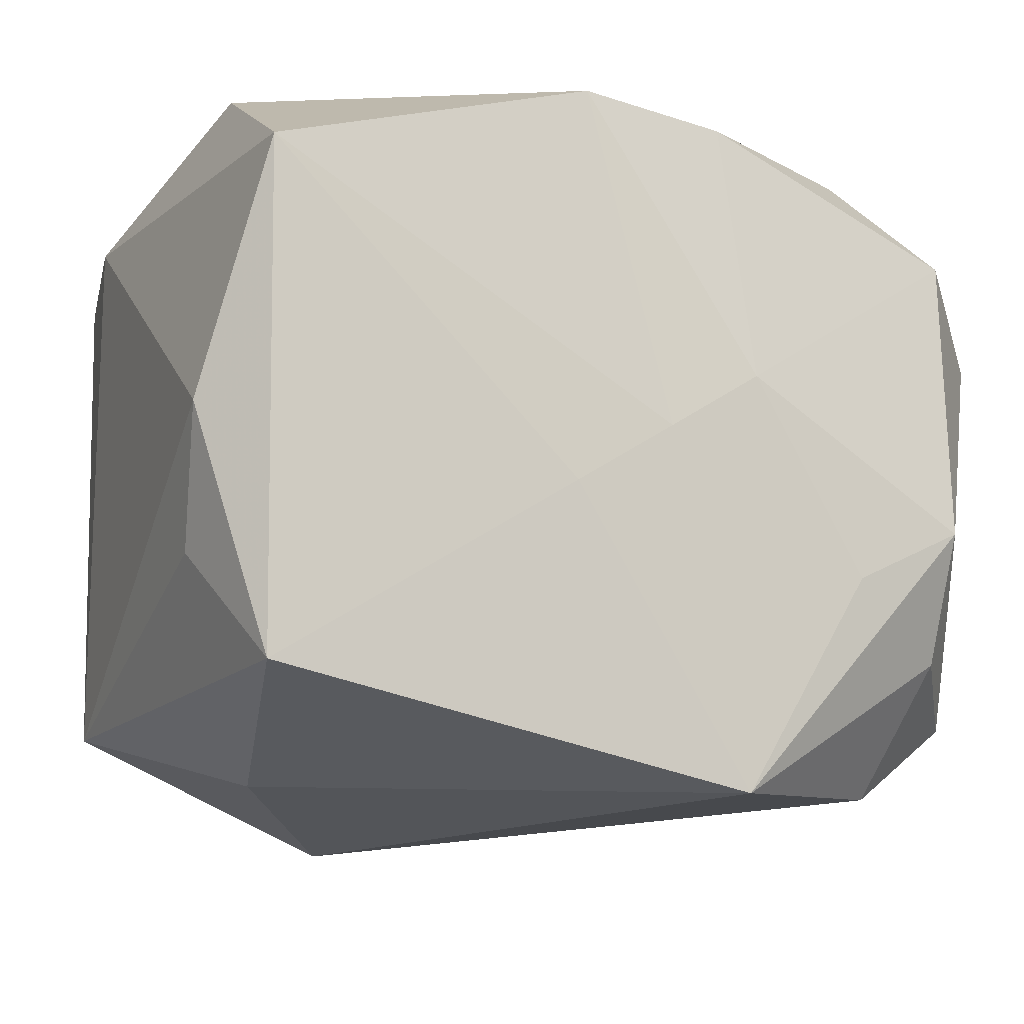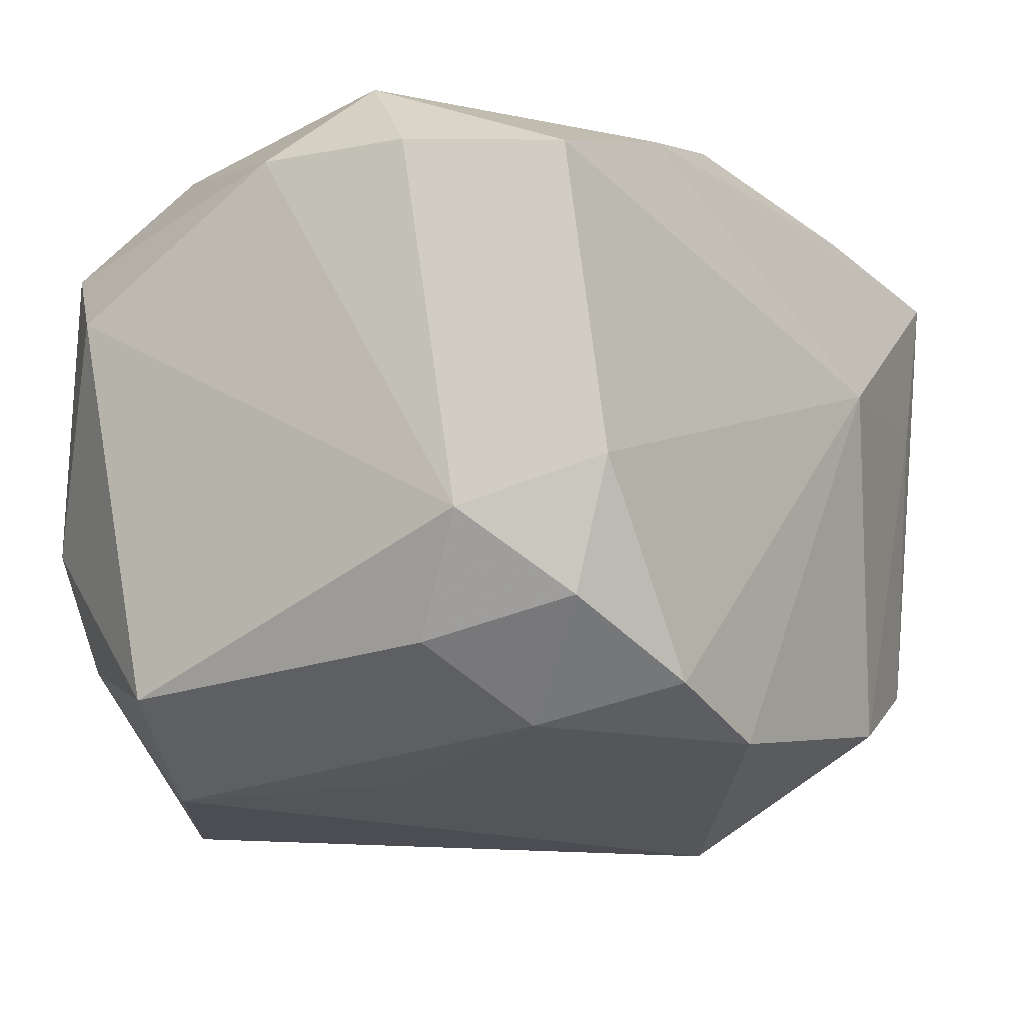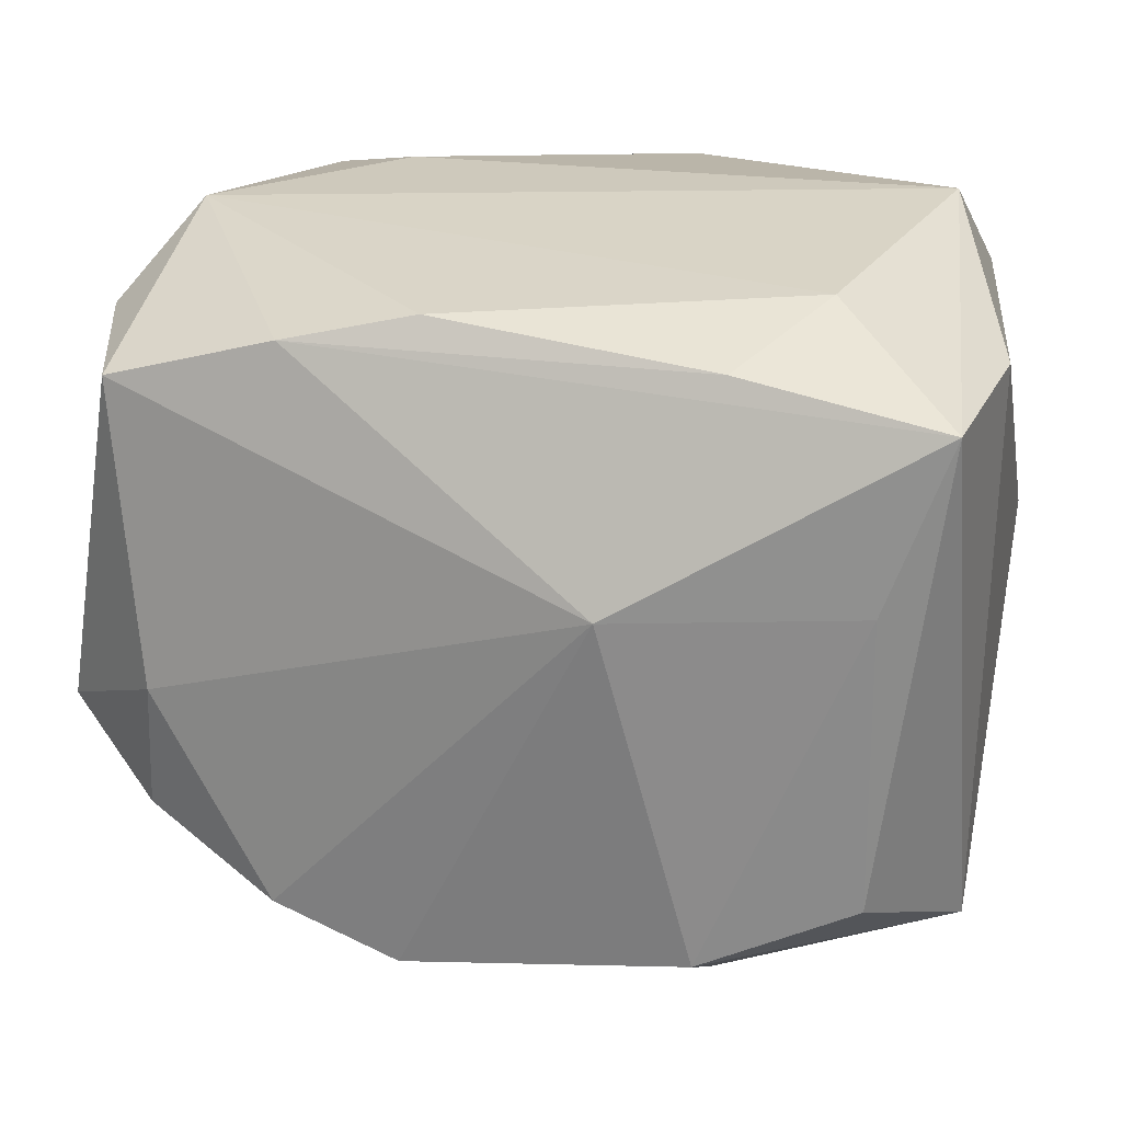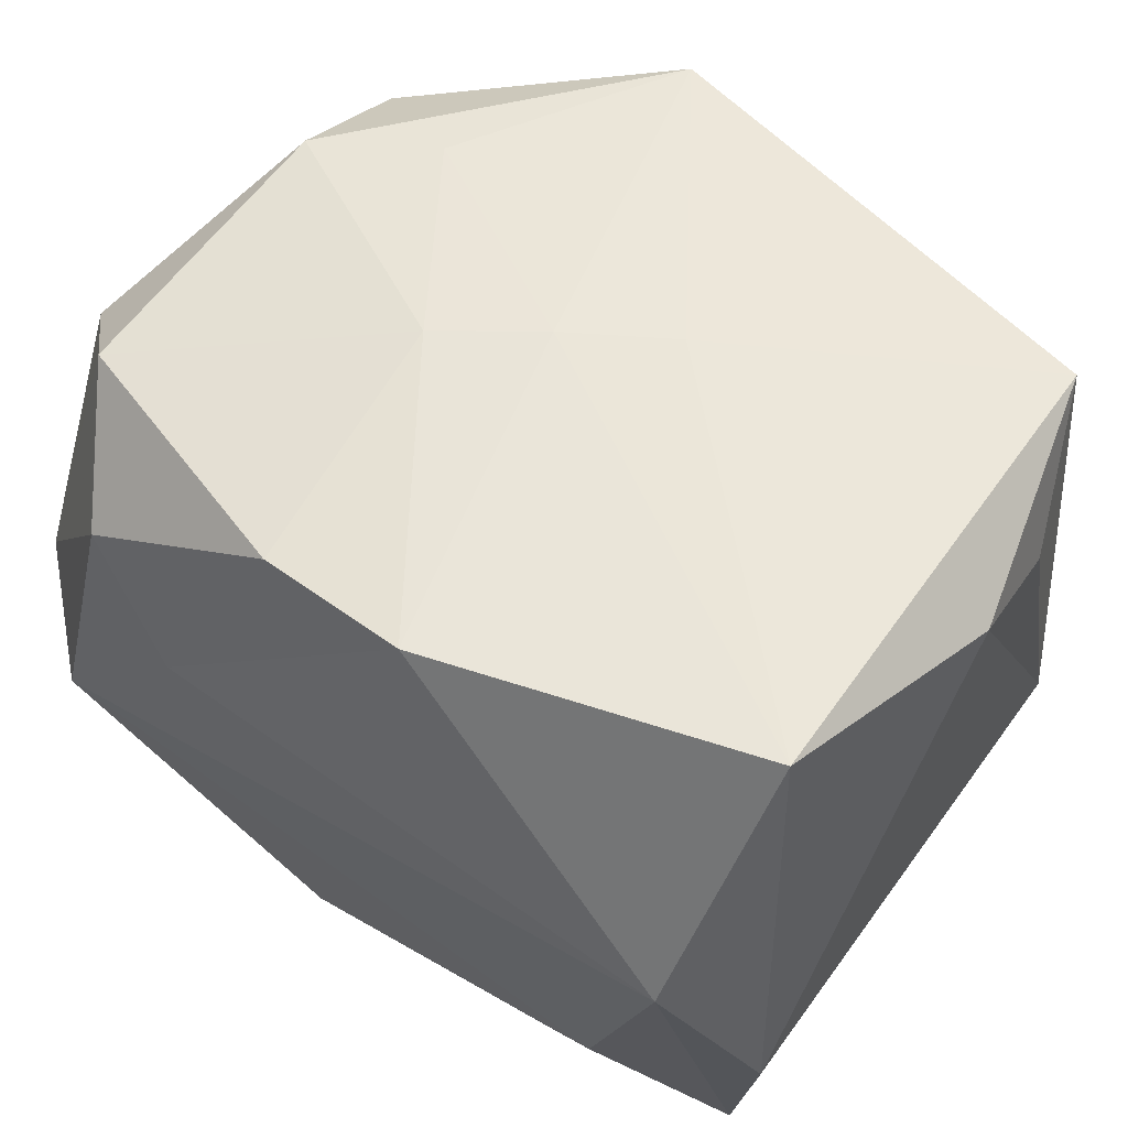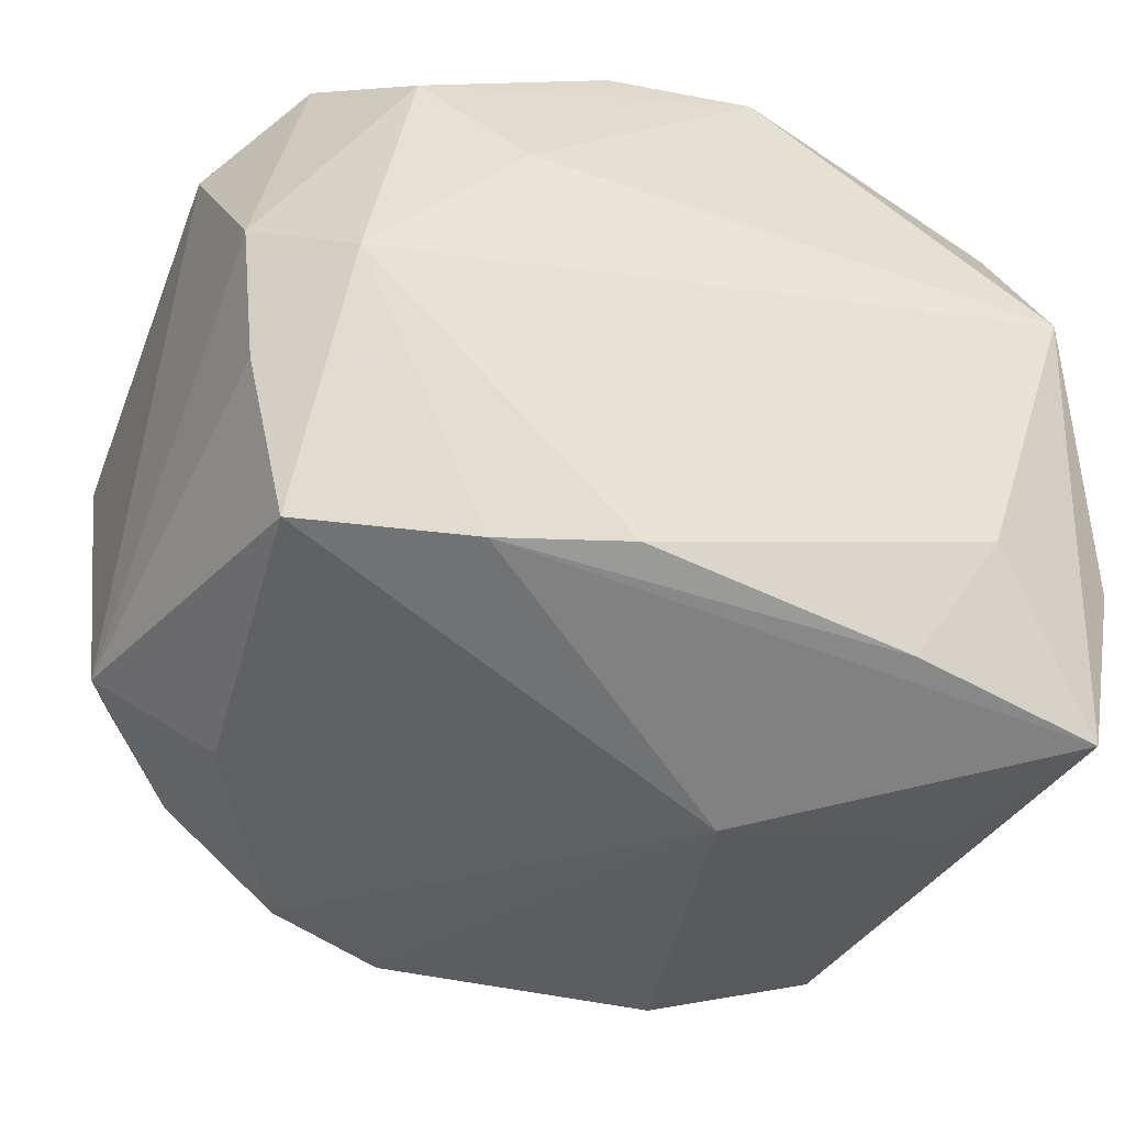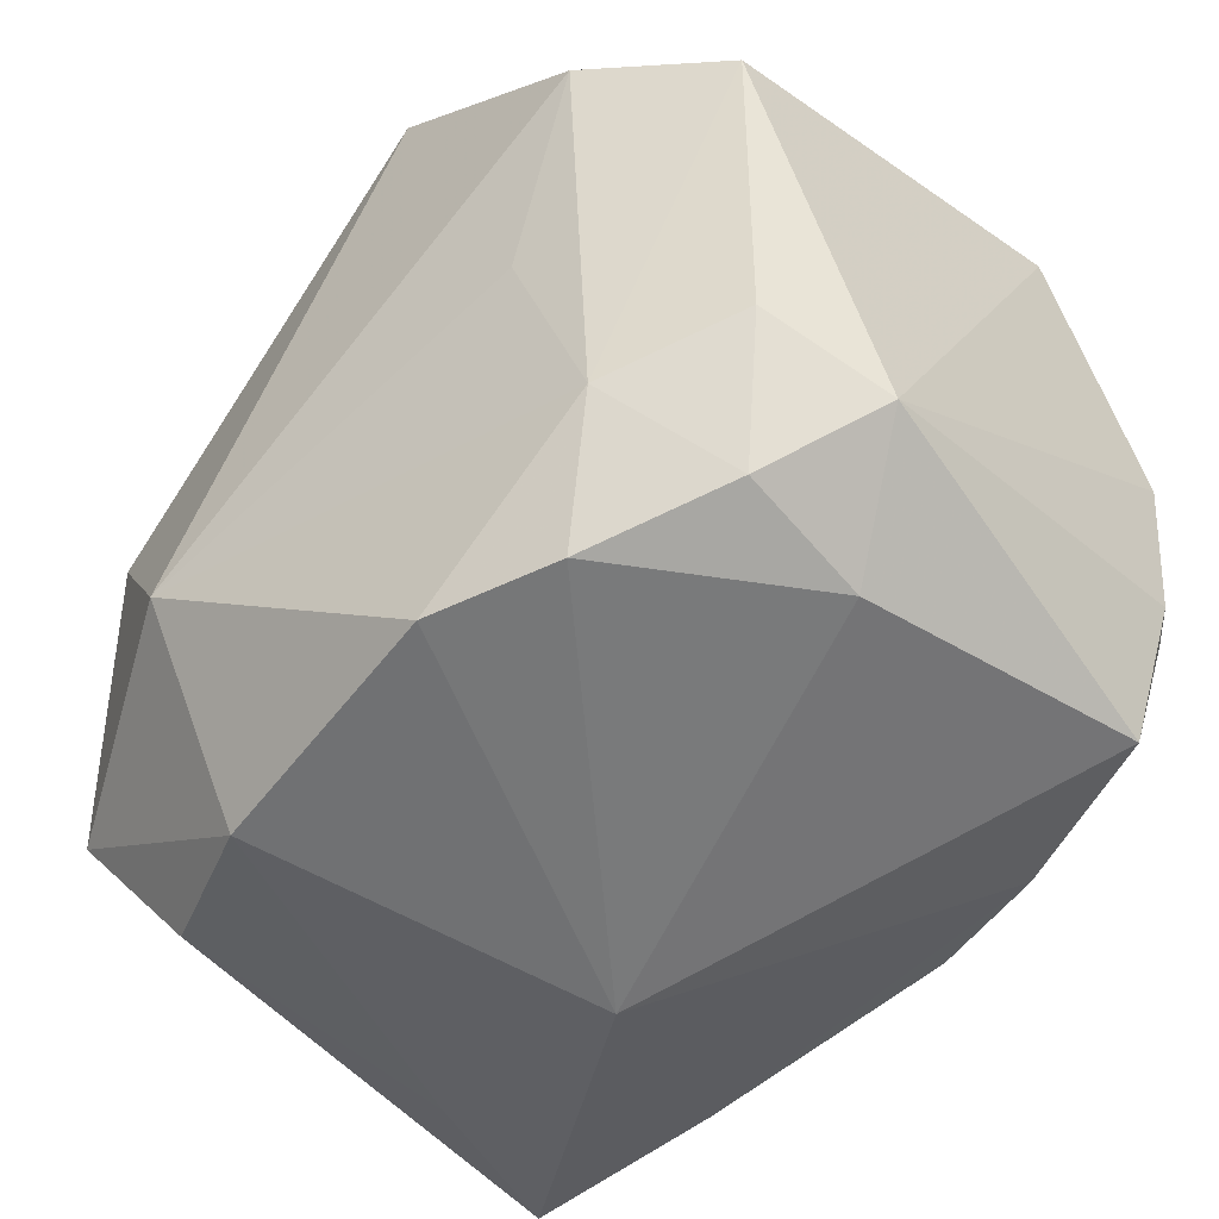
<metadata>
{"format":"obj","ext":"obj","renderer":"f3d","projection":"perspective","resolution":1024,"background":"white","views":[{"elev":-15.2,"azim":-22.4,"up":"+Y"},{"elev":-10.7,"azim":122.9,"up":"+Y"},{"elev":22.8,"azim":-168.0,"up":"+Y"},{"elev":58.4,"azim":-144.0,"up":"+Z"},{"elev":-41.7,"azim":158.1,"up":"+Z"},{"elev":-51.9,"azim":48.1,"up":"+Z"}]}
</metadata>
<code>
v -0.01927 0.005257 -0.01967
v -0.02109 -0.01602 0.0187
v 0.02154 0.01211 0.01733
v -0.003471 0.01829 0.02061
v -0.02058 0.02071 0.006112
v 0.006892 -0.02147 0.01887
v 0.02029 0.02071 -0.004096
v -0.02487 -0.001681 0.01624
v 0.02605 -0.005975 -0.01375
v -0.01128 0.0171 -0.01831
v -0.01566 0.01924 -0.01077
v 0.02623 -0.0149 0.007558
v -0.01045 -0.01545 -0.02038
v 0.00722 0.002477 0.02028
v 0.02511 0.01569 7.742e-05
v 0.02135 -0.005065 0.01835
v 0.004568 0.01887 -0.01731
v 0.02388 -0.01263 -0.01018
v 0.02155 0.01463 -0.01786
v 0.01963 -0.002576 -0.01933
v 0.01284 -0.01434 -0.02013
v -0.01924 -0.01215 -0.01844
v 0.01675 -0.01664 -0.01275
v 0.01894 -0.02002 0.01031
v 0.0172 0.01879 0.01219
v 0.01437 -0.00858 0.01917
v 0.01197 0.01728 -0.01818
v 0.005414 0.01773 0.01954
v -0.02407 -0.01587 -0.01078
v 0.02041 -0.01023 -0.01777
v -0.0246 0.01551 -0.008764
v -0.02205 0.01254 0.02061
v 0.01124 0.02067 0.006881
v 0.02639 0.007537 0.01223
v 0.001617 -0.00123 0.02061
v -0.004086 -0.004963 0.02036
v -0.009705 -0.02262 -0.008521
v 0.005716 -0.01716 -0.02032
v -0.02288 0.01503 -0.01919
v 0.02412 0.01567 -0.008868
v -0.01746 -0.02029 0.003118
v 0.01388 -0.01916 -0.001832
v -0.02402 -0.009188 0.01238
v -0.005455 0.005065 -0.02262
v 0.02132 -0.01242 0.01511
f 14 4 35
f 5 4 33
f 33 7 5
f 35 36 6
f 5 39 31
f 5 7 11
f 11 39 5
f 32 4 5
f 35 4 32
f 5 31 32
f 32 31 8
f 32 36 35
f 12 9 34
f 25 33 4
f 7 33 25
f 26 14 35
f 35 6 26
f 1 39 44
f 17 11 7
f 40 19 7
f 9 19 40
f 18 12 23
f 9 12 18
f 45 6 24
f 24 12 45
f 23 12 24
f 24 42 23
f 20 19 9
f 44 19 20
f 20 21 44
f 28 25 4
f 3 25 28
f 4 14 28
f 14 3 28
f 16 3 14
f 14 26 16
f 34 3 16
f 16 6 45
f 16 26 6
f 16 12 34
f 45 12 16
f 39 1 22
f 39 11 10
f 11 17 10
f 15 3 34
f 34 9 15
f 9 40 15
f 15 40 7
f 15 25 3
f 7 25 15
f 9 18 30
f 30 20 9
f 21 20 30
f 23 21 30
f 30 18 23
f 13 1 44
f 13 22 1
f 2 32 8
f 2 6 36
f 36 32 2
f 27 10 17
f 27 19 44
f 44 39 27
f 39 10 27
f 7 19 27
f 27 17 7
f 44 21 38
f 38 13 44
f 38 21 23
f 6 2 41
f 6 41 37
f 37 24 6
f 42 24 37
f 23 42 37
f 37 38 23
f 13 38 37
f 43 2 8
f 39 22 29
f 29 31 39
f 29 37 41
f 29 41 2
f 2 43 29
f 8 31 29
f 29 43 8
f 22 13 29
f 13 37 29

</code>
